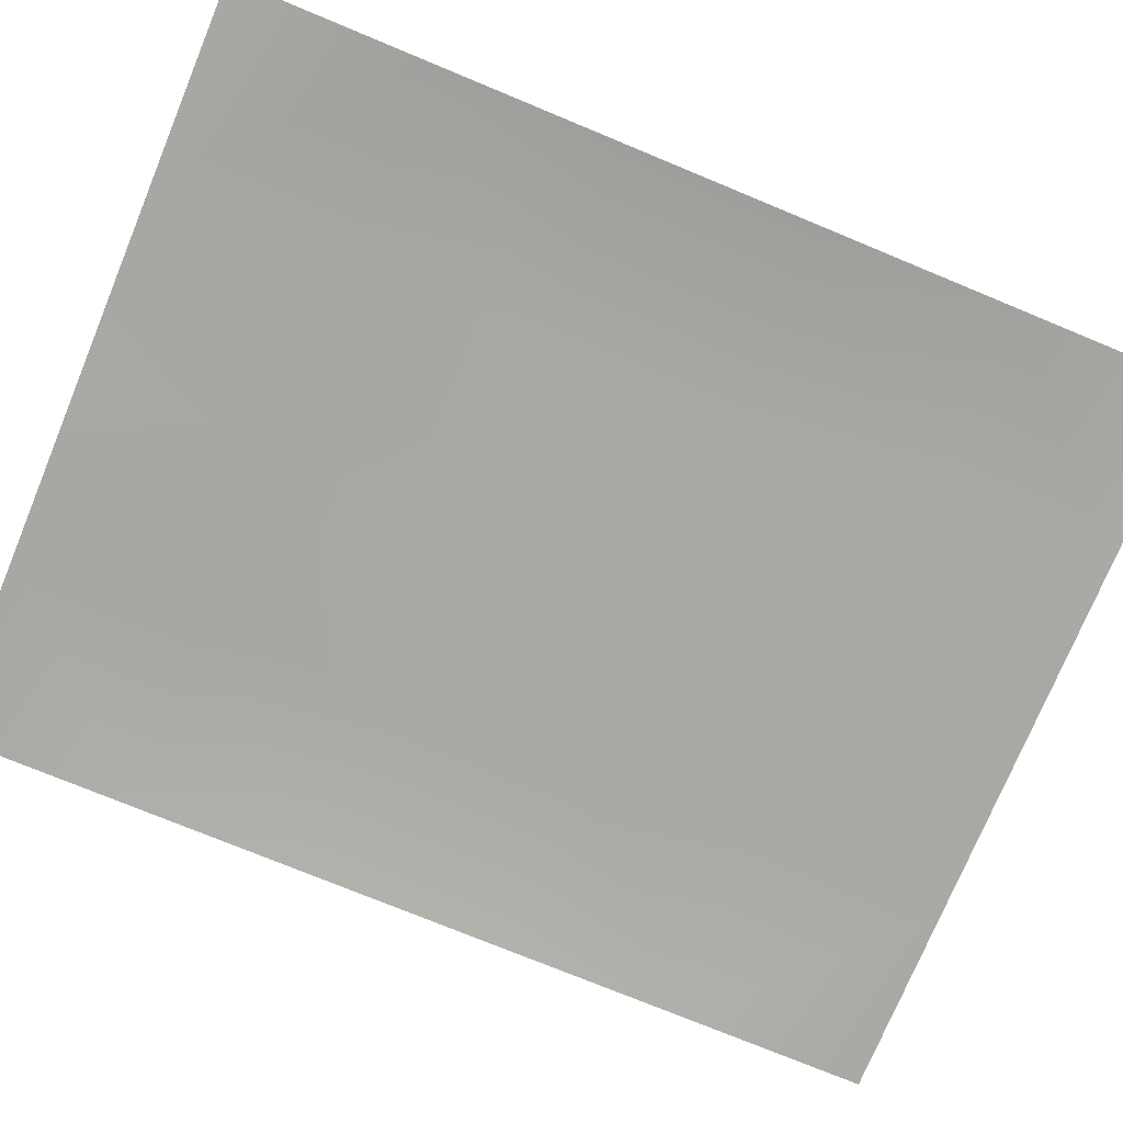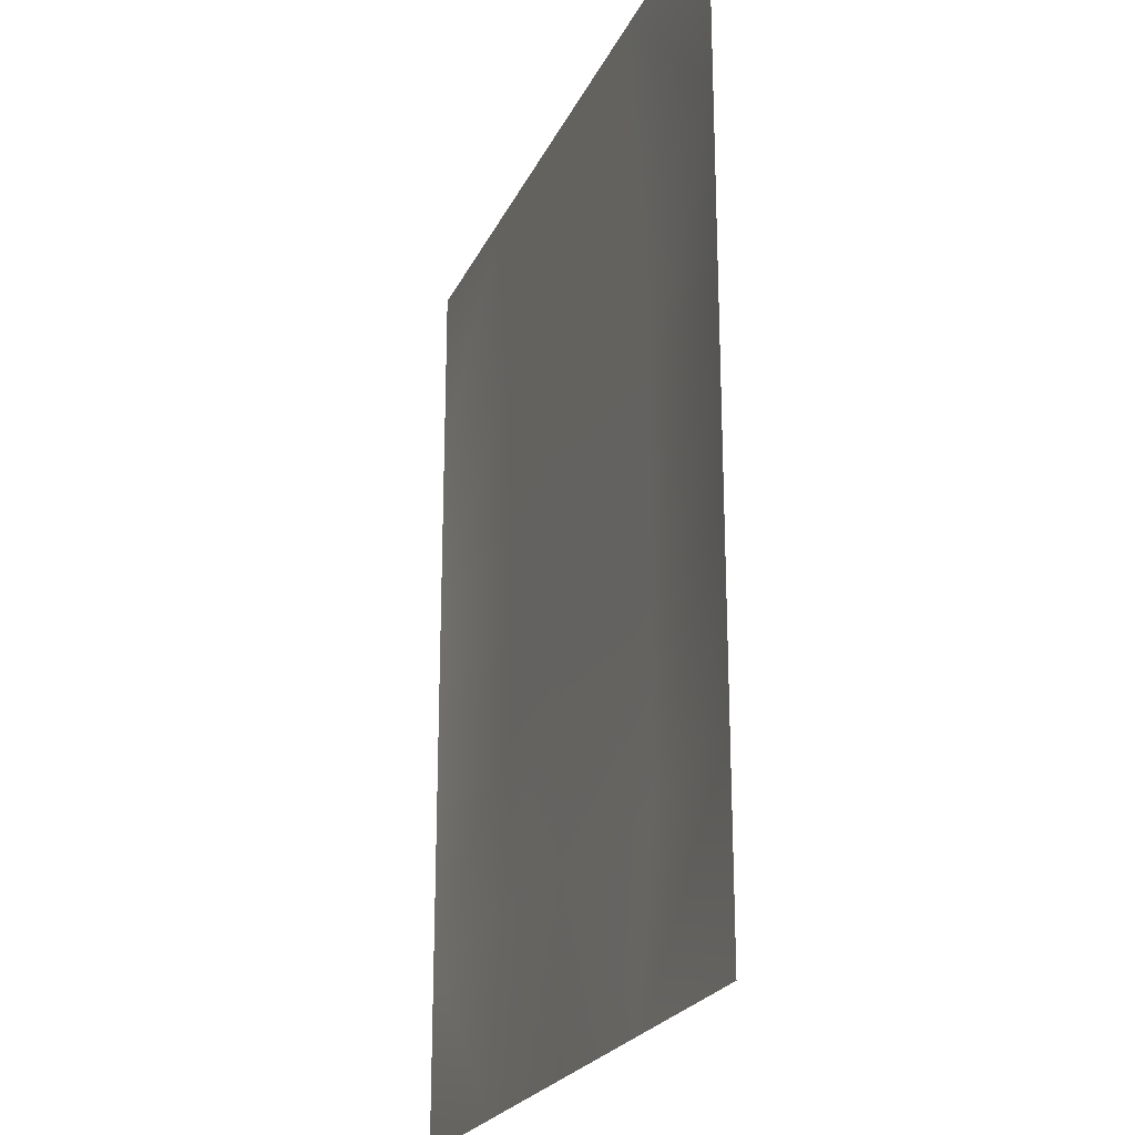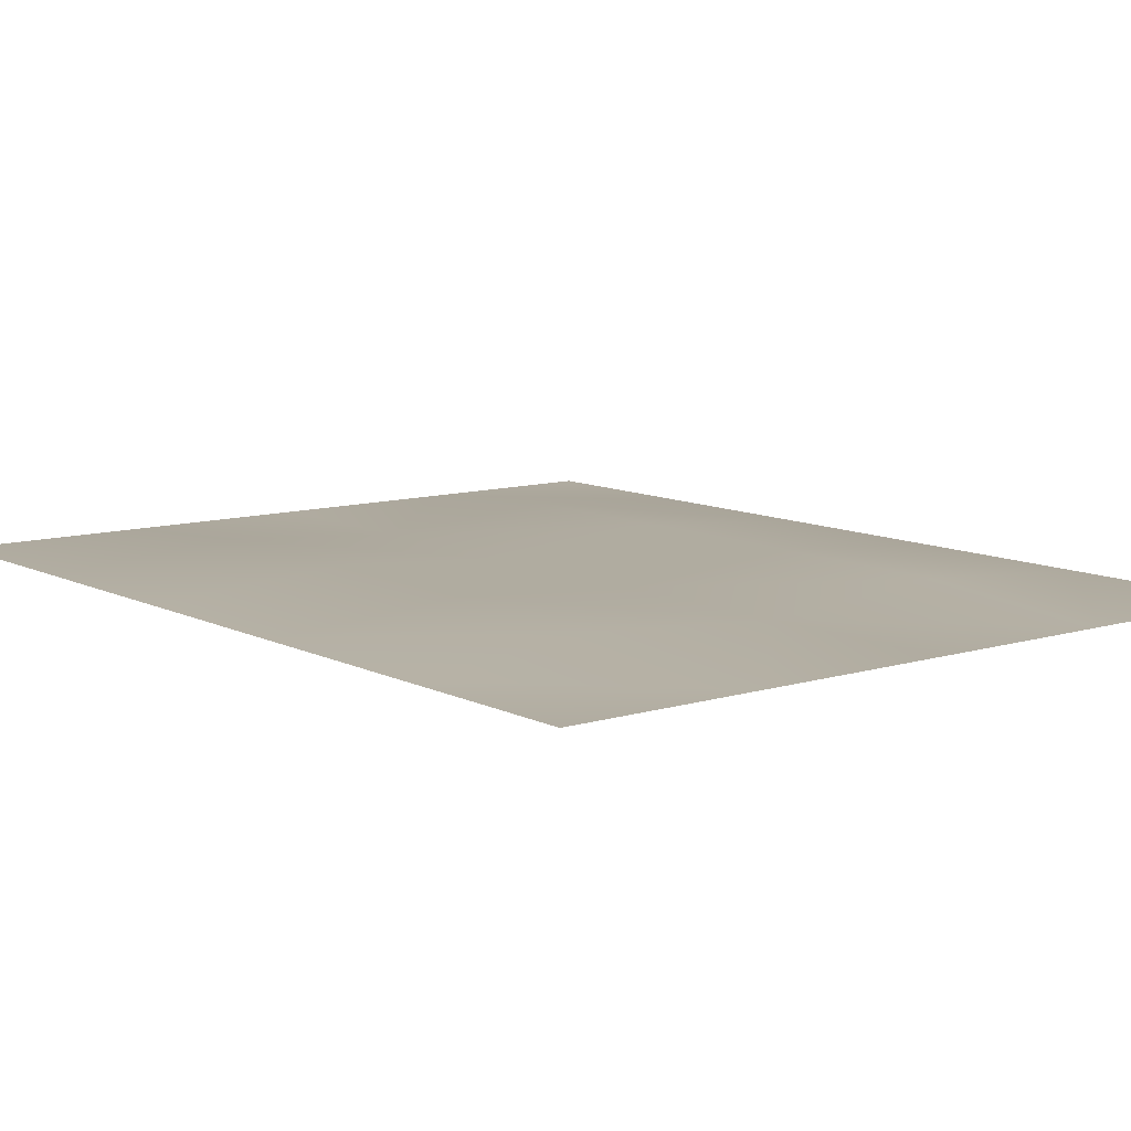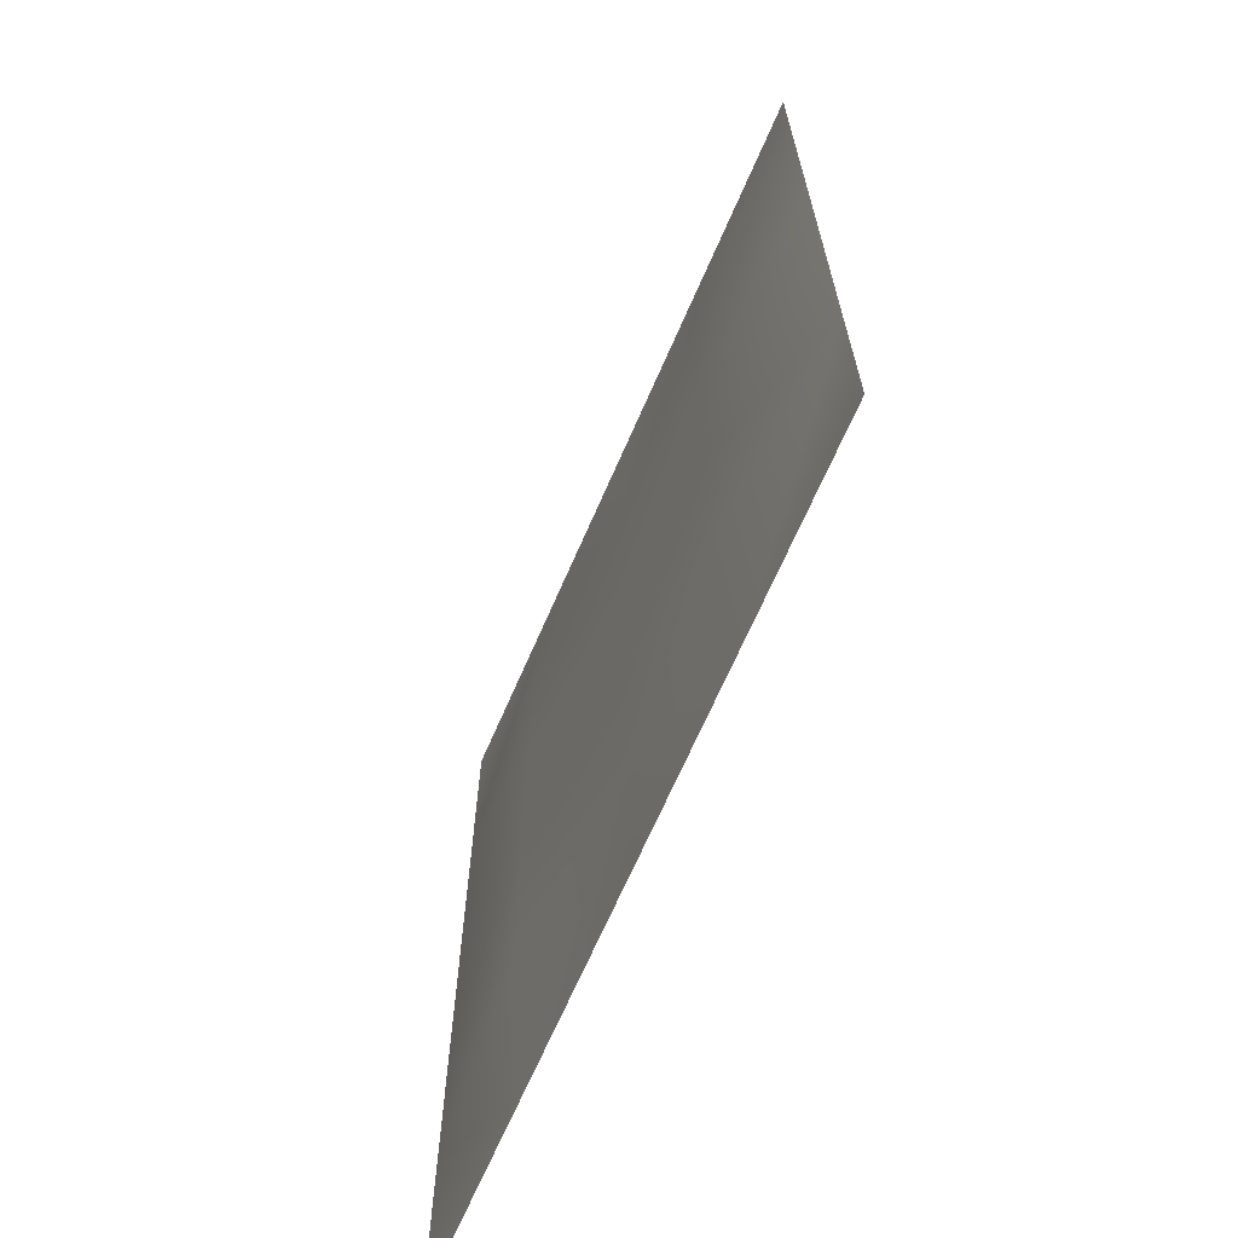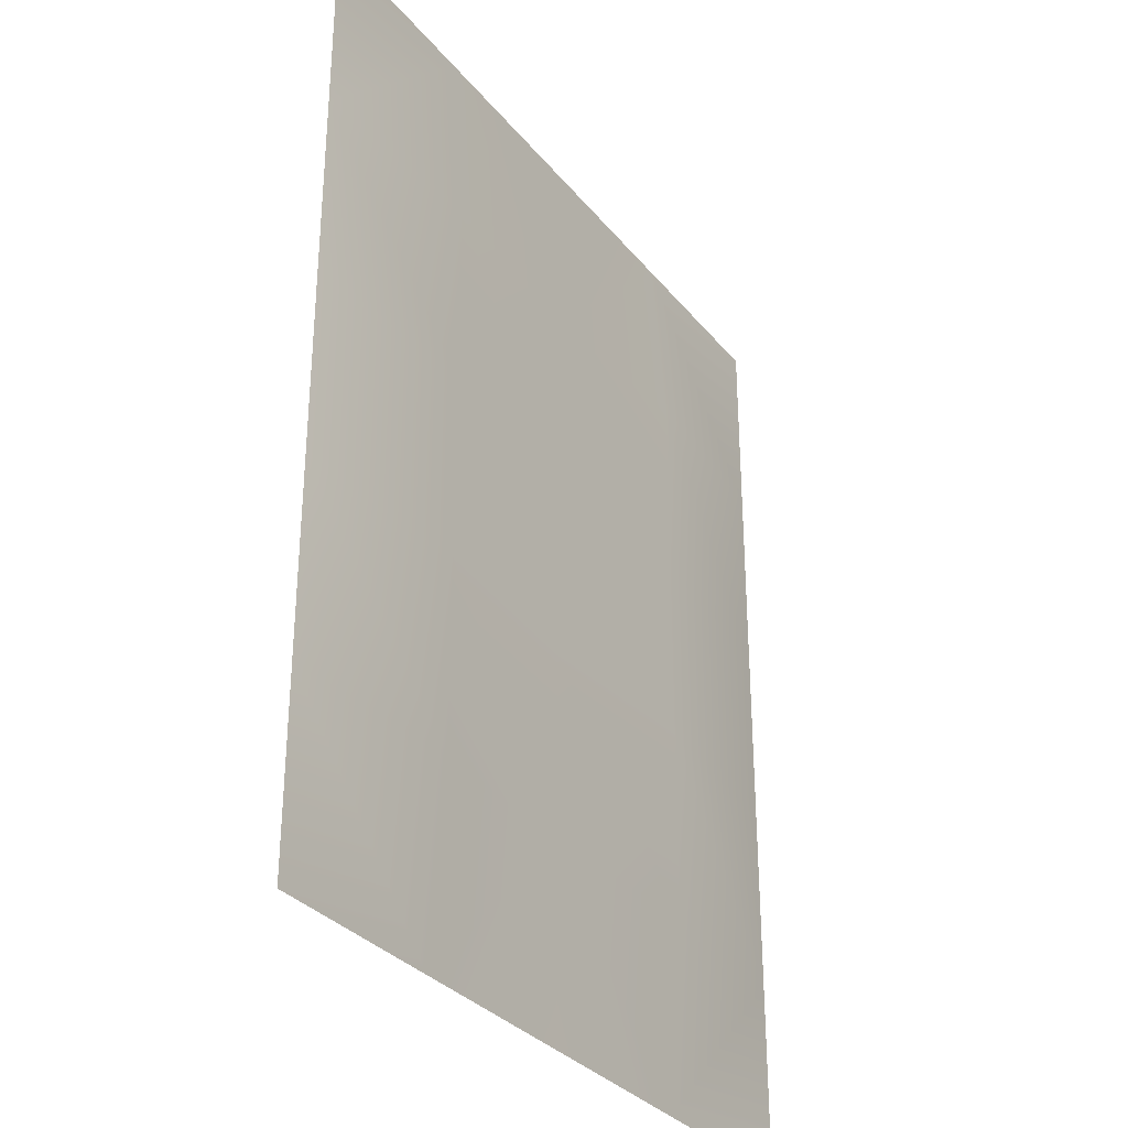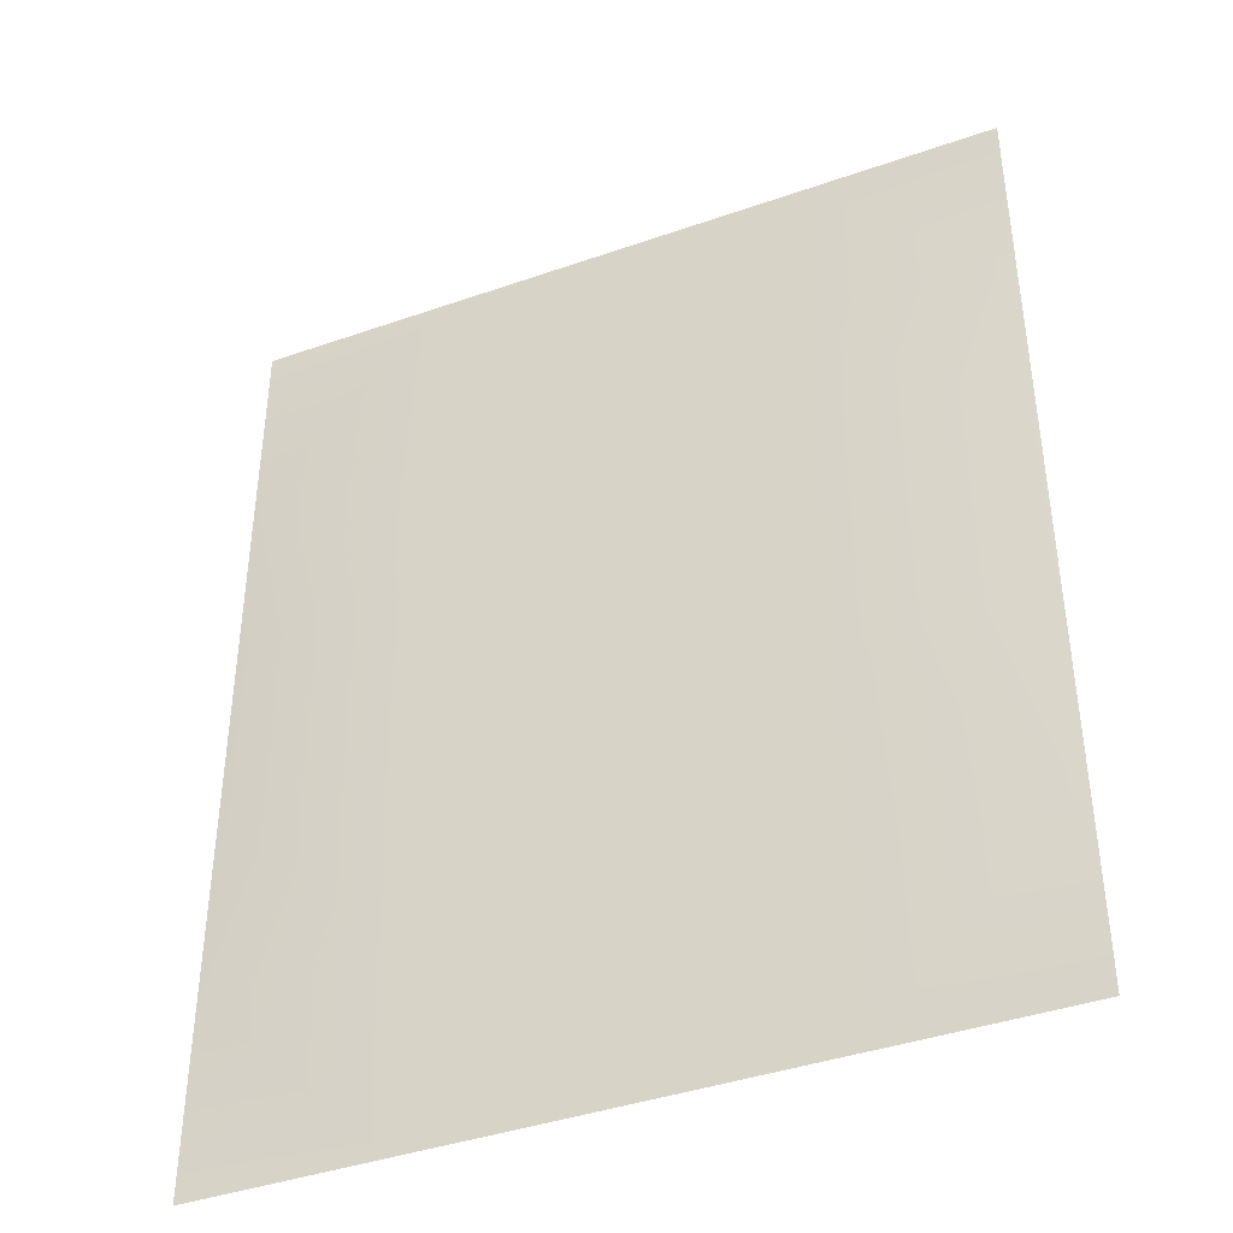
<metadata>
{"format":"obj","ext":"obj","renderer":"f3d","projection":"perspective","resolution":1024,"background":"white","views":[{"elev":-75.0,"azim":67.5,"up":"+Z"},{"elev":-22.8,"azim":-109.8,"up":"+Y"},{"elev":10.0,"azim":-38.3,"up":"+Z"},{"elev":-68.2,"azim":66.5,"up":"+Y"},{"elev":-31.9,"azim":-57.9,"up":"+Y"},{"elev":-40.9,"azim":23.1,"up":"+Y"}]}
</metadata>
<code>
g default
v -2 0 0
v -1 0 0
v 0 0 0
v 1 0 0
v 2 0 0
v -2 1 -0
v -1 1 0.07366
v 0 1 -0
v 1 1 0.07366
v 2 1 -0
v -2 2 -0
v -1 2 0.07366
v 0 2 -0
v 1 2 0.07366
v 2 2 -0
v -2 3 -0
v -1 3 0.07366
v 0 3 -0
v 1 3 0.07366
v 2 3 -0
v -2 4 -0
v -1 4 0.07366
v 0 4 -0
v 1 4 0.07366
v 2 4 -0
v -2 5 -0
v -1 5 -0
v 0 5 -0
v 1 5 -0
v 2 5 -0
g pPlane1
f 1 2 6
f 6 2 7
f 3 8 2
f 2 8 7
f 3 4 8
f 8 4 9
f 5 10 4
f 4 10 9
f 6 7 11
f 11 7 12
f 7 8 12
f 12 8 13
f 8 9 13
f 13 9 14
f 9 10 14
f 14 10 15
f 11 12 16
f 16 12 17
f 12 13 17
f 17 13 18
f 13 14 18
f 18 14 19
f 14 15 19
f 19 15 20
f 16 17 21
f 21 17 22
f 17 18 22
f 22 18 23
f 18 19 23
f 23 19 24
f 19 20 24
f 24 20 25
f 22 27 21
f 21 27 26
f 22 23 27
f 27 23 28
f 24 29 23
f 23 29 28
f 24 25 29
f 29 25 30
g default
v -2 0 0
v -1 0 0
v 0 0 0
v 1 0 0
v 2 0 0
v -2 1 -0
v -1 1 0.07366
v 0 1 -0
v 1 1 0.07366
v 2 1 -0
v -2 2 -0
v -1 2 0.07366
v 0 2 -0
v 1 2 0.07366
v 2 2 -0
v -2 3 -0
v -1 3 0.07366
v 0 3 -0
v 1 3 0.07366
v 2 3 -0
v -2 4 -0
v -1 4 0.07366
v 0 4 -0
v 1 4 0.07366
v 2 4 -0
v -2 5 -0
v -1 5 -0
v 0 5 -0
v 1 5 -0
v 2 5 -0
g pPlane1
f 31 32 36
f 36 32 37
f 33 38 32
f 32 38 37
f 33 34 38
f 38 34 39
f 35 40 34
f 34 40 39
f 36 37 41
f 41 37 42
f 37 38 42
f 42 38 43
f 38 39 43
f 43 39 44
f 39 40 44
f 44 40 45
f 41 42 46
f 46 42 47
f 42 43 47
f 47 43 48
f 43 44 48
f 48 44 49
f 44 45 49
f 49 45 50
f 46 47 51
f 51 47 52
f 47 48 52
f 52 48 53
f 48 49 53
f 53 49 54
f 49 50 54
f 54 50 55
f 52 57 51
f 51 57 56
f 52 53 57
f 57 53 58
f 54 59 53
f 53 59 58
f 54 55 59
f 59 55 60

</code>
